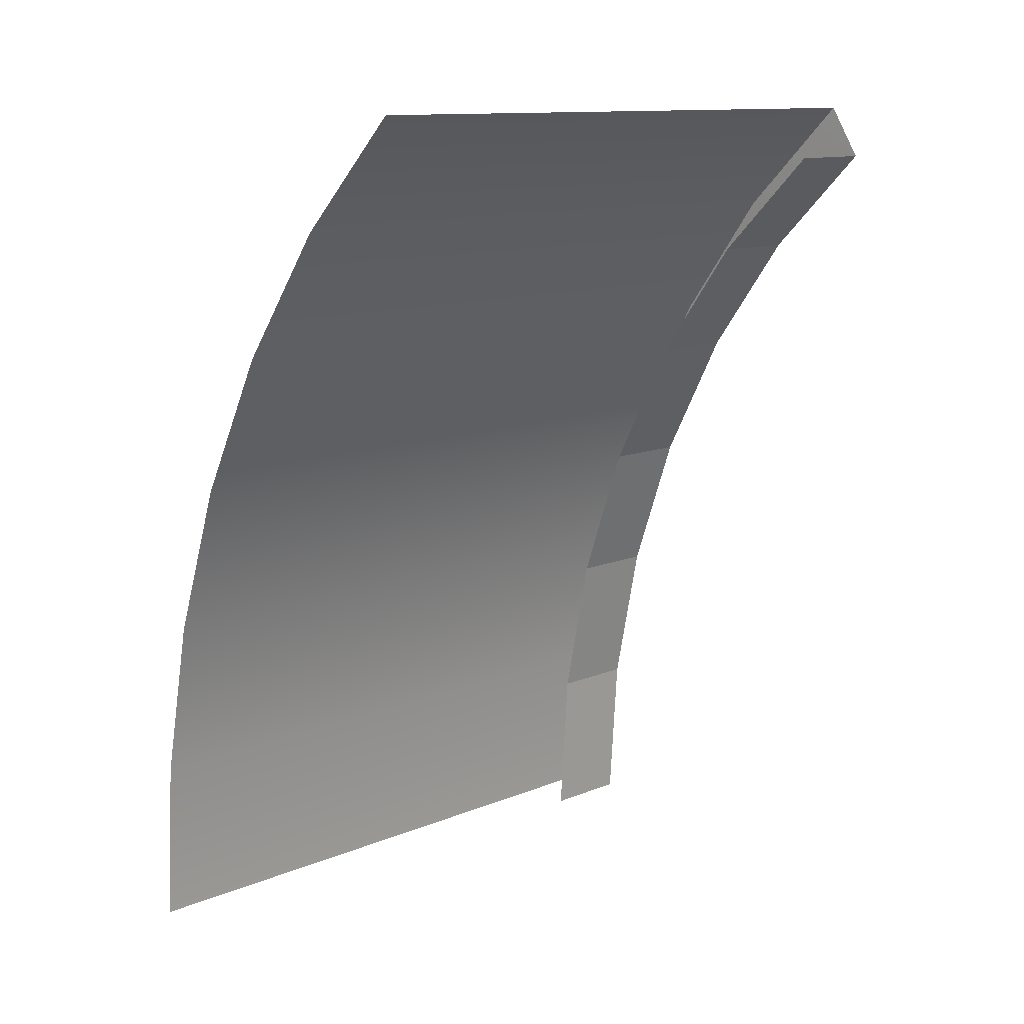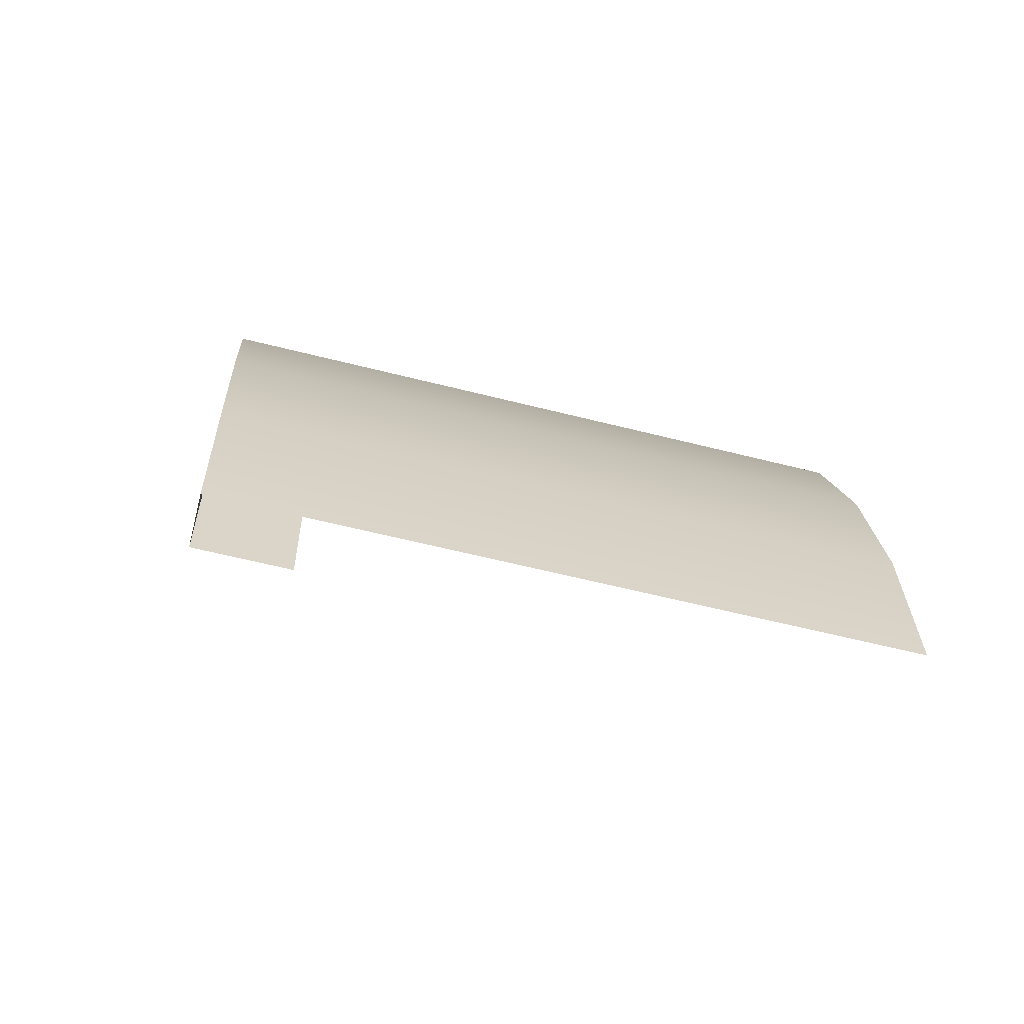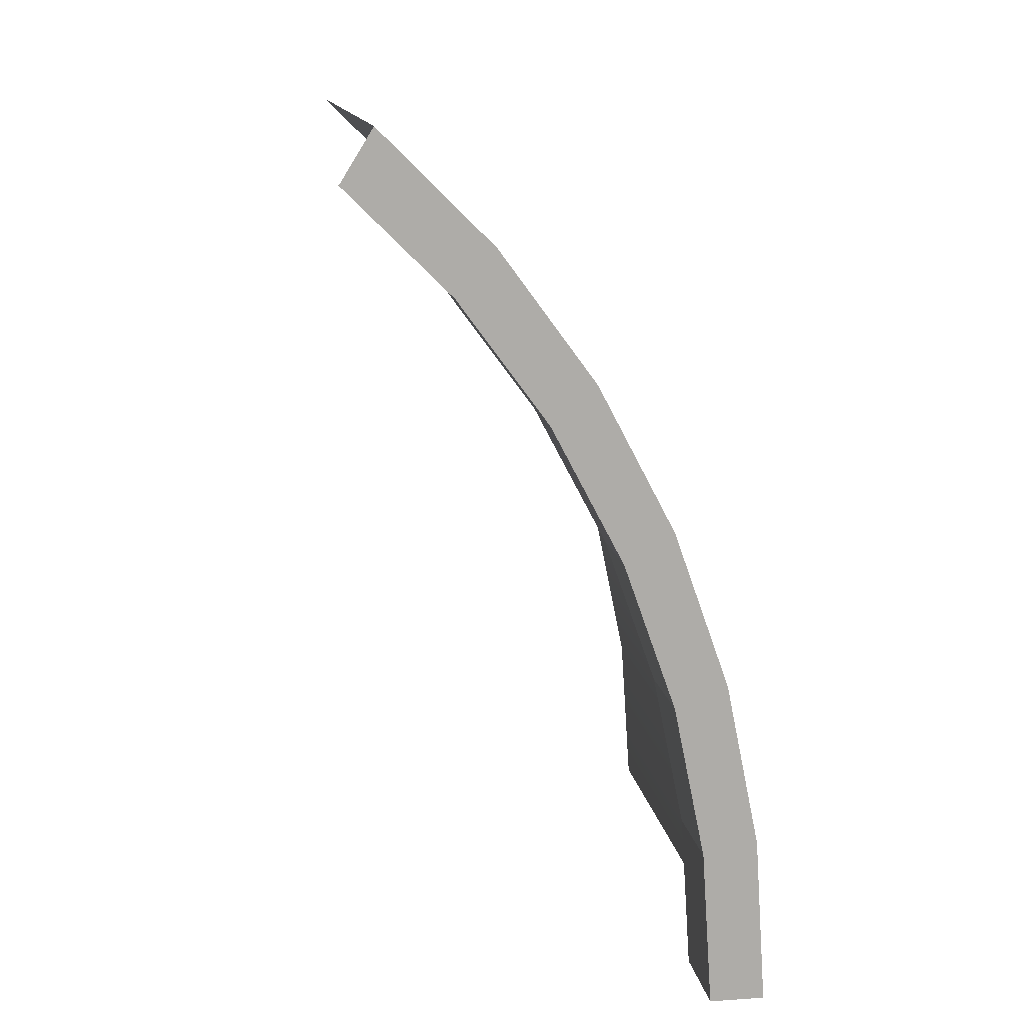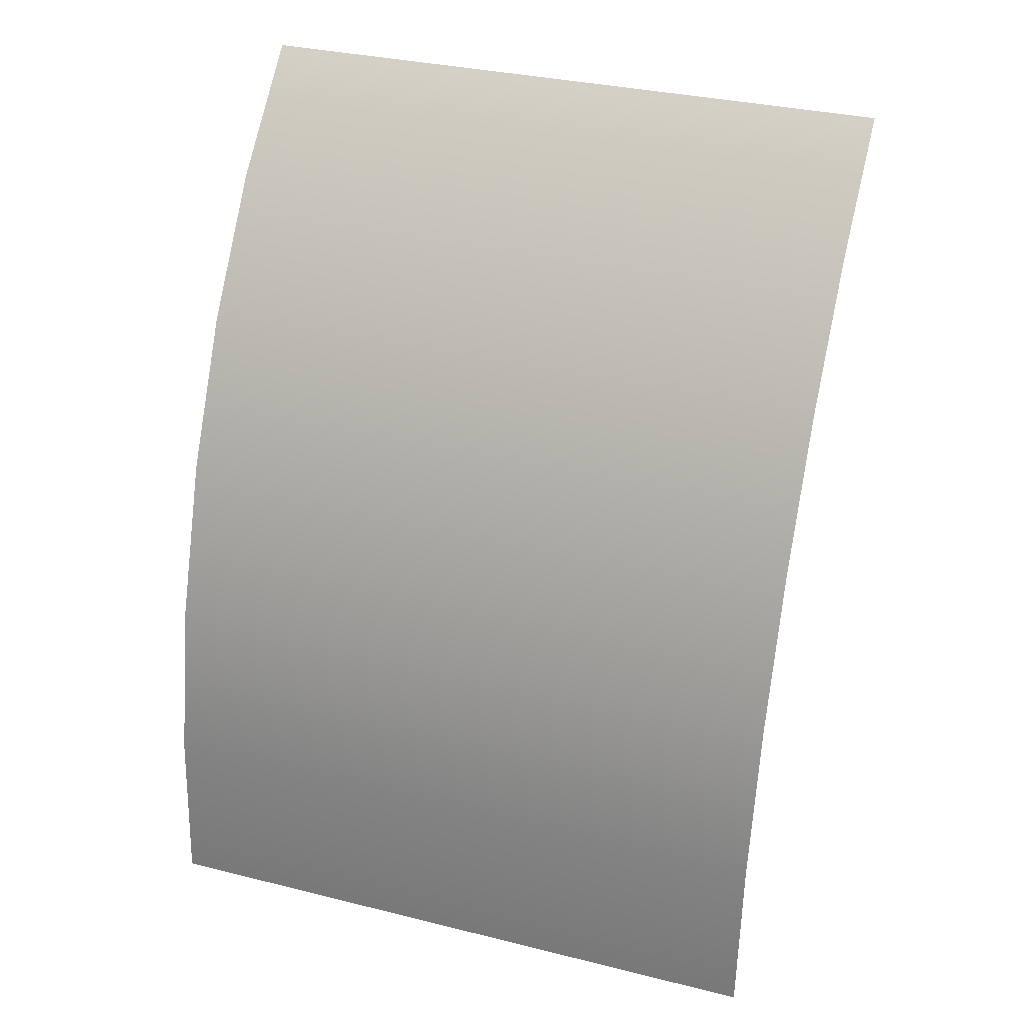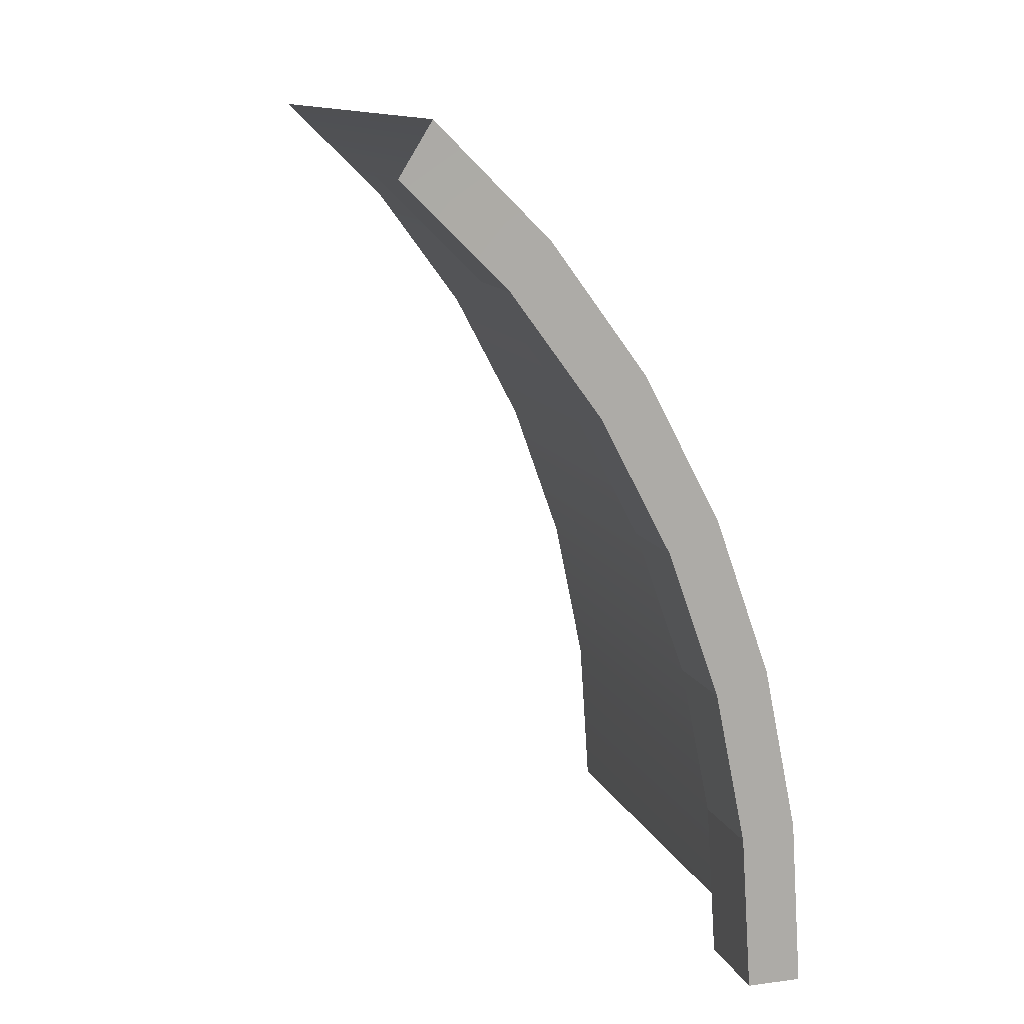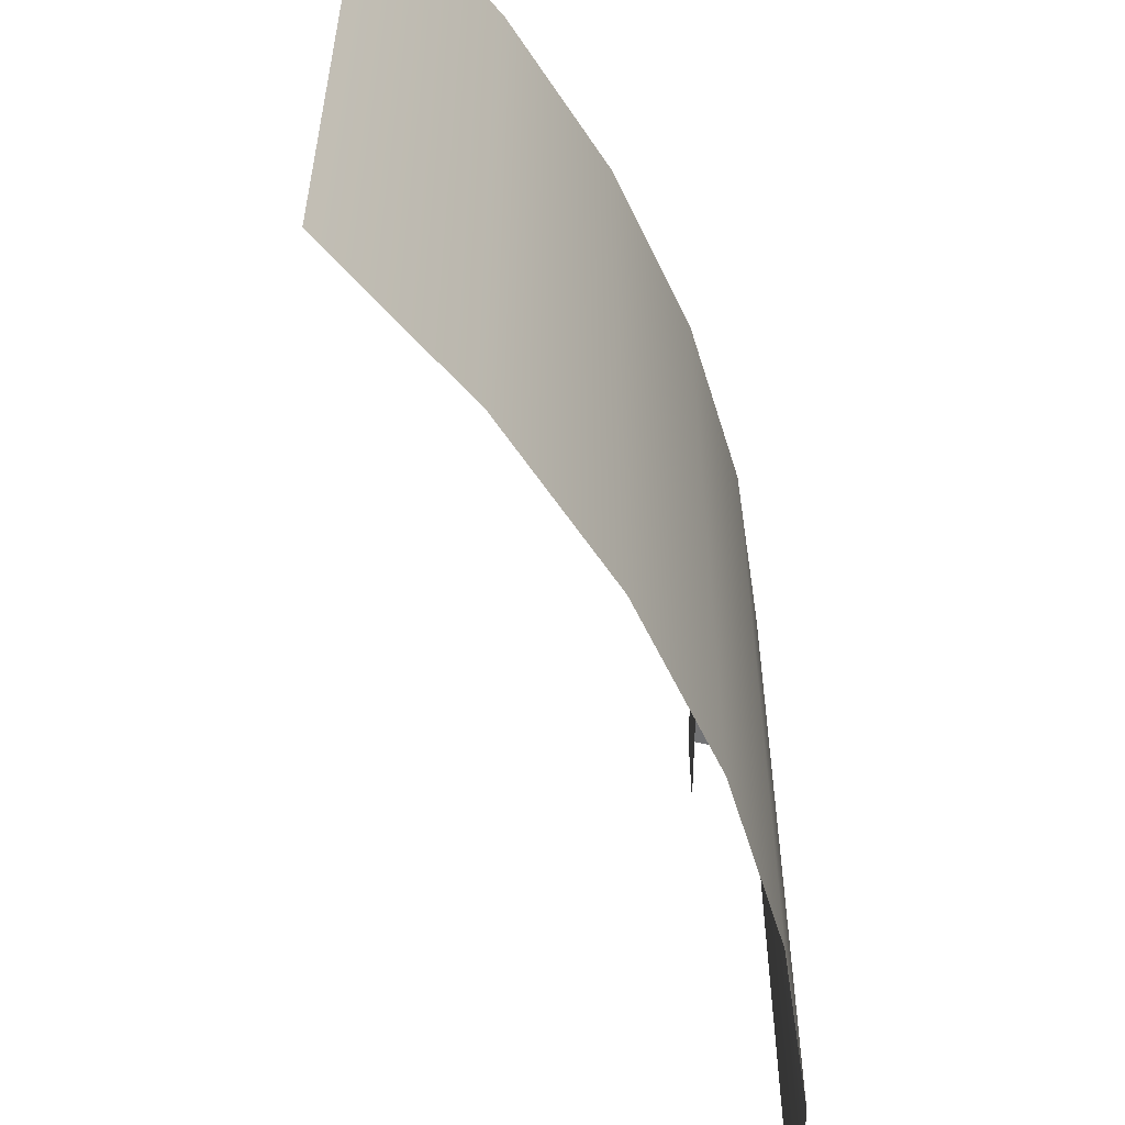
<metadata>
{"format":"obj","ext":"obj","renderer":"f3d","projection":"perspective","resolution":1024,"background":"white","views":[{"elev":12.0,"azim":-134.4,"up":"+Y"},{"elev":-58.6,"azim":75.2,"up":"+Y"},{"elev":13.5,"azim":-8.8,"up":"+Y"},{"elev":32.5,"azim":109.1,"up":"+Y"},{"elev":12.5,"azim":-17.2,"up":"+Y"},{"elev":-57.1,"azim":44.6,"up":"+Z"}]}
</metadata>
<code>
g exterior_shell_cap_COL2
v 16 2.951 -6.552e-16
v 16 2.951 11.49
v 15.4 5.829 11.49
v 15.4 5.829 -1.294e-15
v 14.43 8.563 11.49
v 14.43 8.563 -1.901e-15
v 13.1 11.09 11.49
v 13.1 11.09 -2.462e-15
v 11.45 13.34 11.49
v 11.45 13.34 -2.962e-15
v 9.519 15.26 11.49
v 9.519 15.26 -3.388e-15
v 16.2 -3.596e-15 7.985e-31
v 16.2 3.596e-15 11.49
v 16 2.951 11.49
v 16 2.951 -6.552e-16
v 11.45 13.34 11.49
v 8.953 14.35 11.49
v 9.519 15.26 11.49
v 10.77 12.54 11.49
v 13.1 11.09 11.49
v 12.32 10.43 11.49
v 14.43 8.563 11.49
v 13.57 8.054 11.49
v 15.4 5.829 11.49
v 14.49 5.482 11.49
v 16 2.951 11.49
v 15.04 2.775 11.49
v 16.2 3.596e-15 11.49
v 15.23 -1.585e-06 11.49
v 15.04 2.775 11.49
v 15.04 2.775 9.873
v 14.49 5.482 9.873
v 14.49 5.482 11.49
v 14.49 5.482 11.49
v 14.49 5.482 9.873
v 13.57 8.054 9.873
v 13.57 8.054 11.49
v 13.57 8.054 11.49
v 13.57 8.054 9.873
v 12.32 10.43 9.873
v 12.32 10.43 11.49
v 12.32 10.43 11.49
v 12.32 10.43 9.873
v 10.77 12.54 9.873
v 10.77 12.54 11.49
v 10.77 12.54 11.49
v 10.77 12.54 9.873
v 8.953 14.35 9.873
v 8.953 14.35 11.49
v 15.23 -1.585e-06 11.49
v 15.23 -1.585e-06 9.873
v 15.04 2.775 9.873
v 15.04 2.775 11.49
g exterior_shell_cap_COL2_0
f 3 2 1
f 4 3 1
f 5 3 4
f 6 5 4
f 7 5 6
f 8 7 6
f 9 7 8
f 10 9 8
f 11 9 10
f 12 11 10
f 15 14 13
f 16 15 13
f 19 18 17
f 18 20 17
f 17 20 21
f 20 22 21
f 21 22 23
f 22 24 23
f 23 24 25
f 24 26 25
f 25 26 27
f 26 28 27
f 27 28 29
f 28 30 29
f 33 32 31
f 34 33 31
f 37 36 35
f 38 37 35
f 41 40 39
f 42 41 39
f 45 44 43
f 46 45 43
f 49 48 47
f 50 49 47
f 53 52 51
f 54 53 51

</code>
